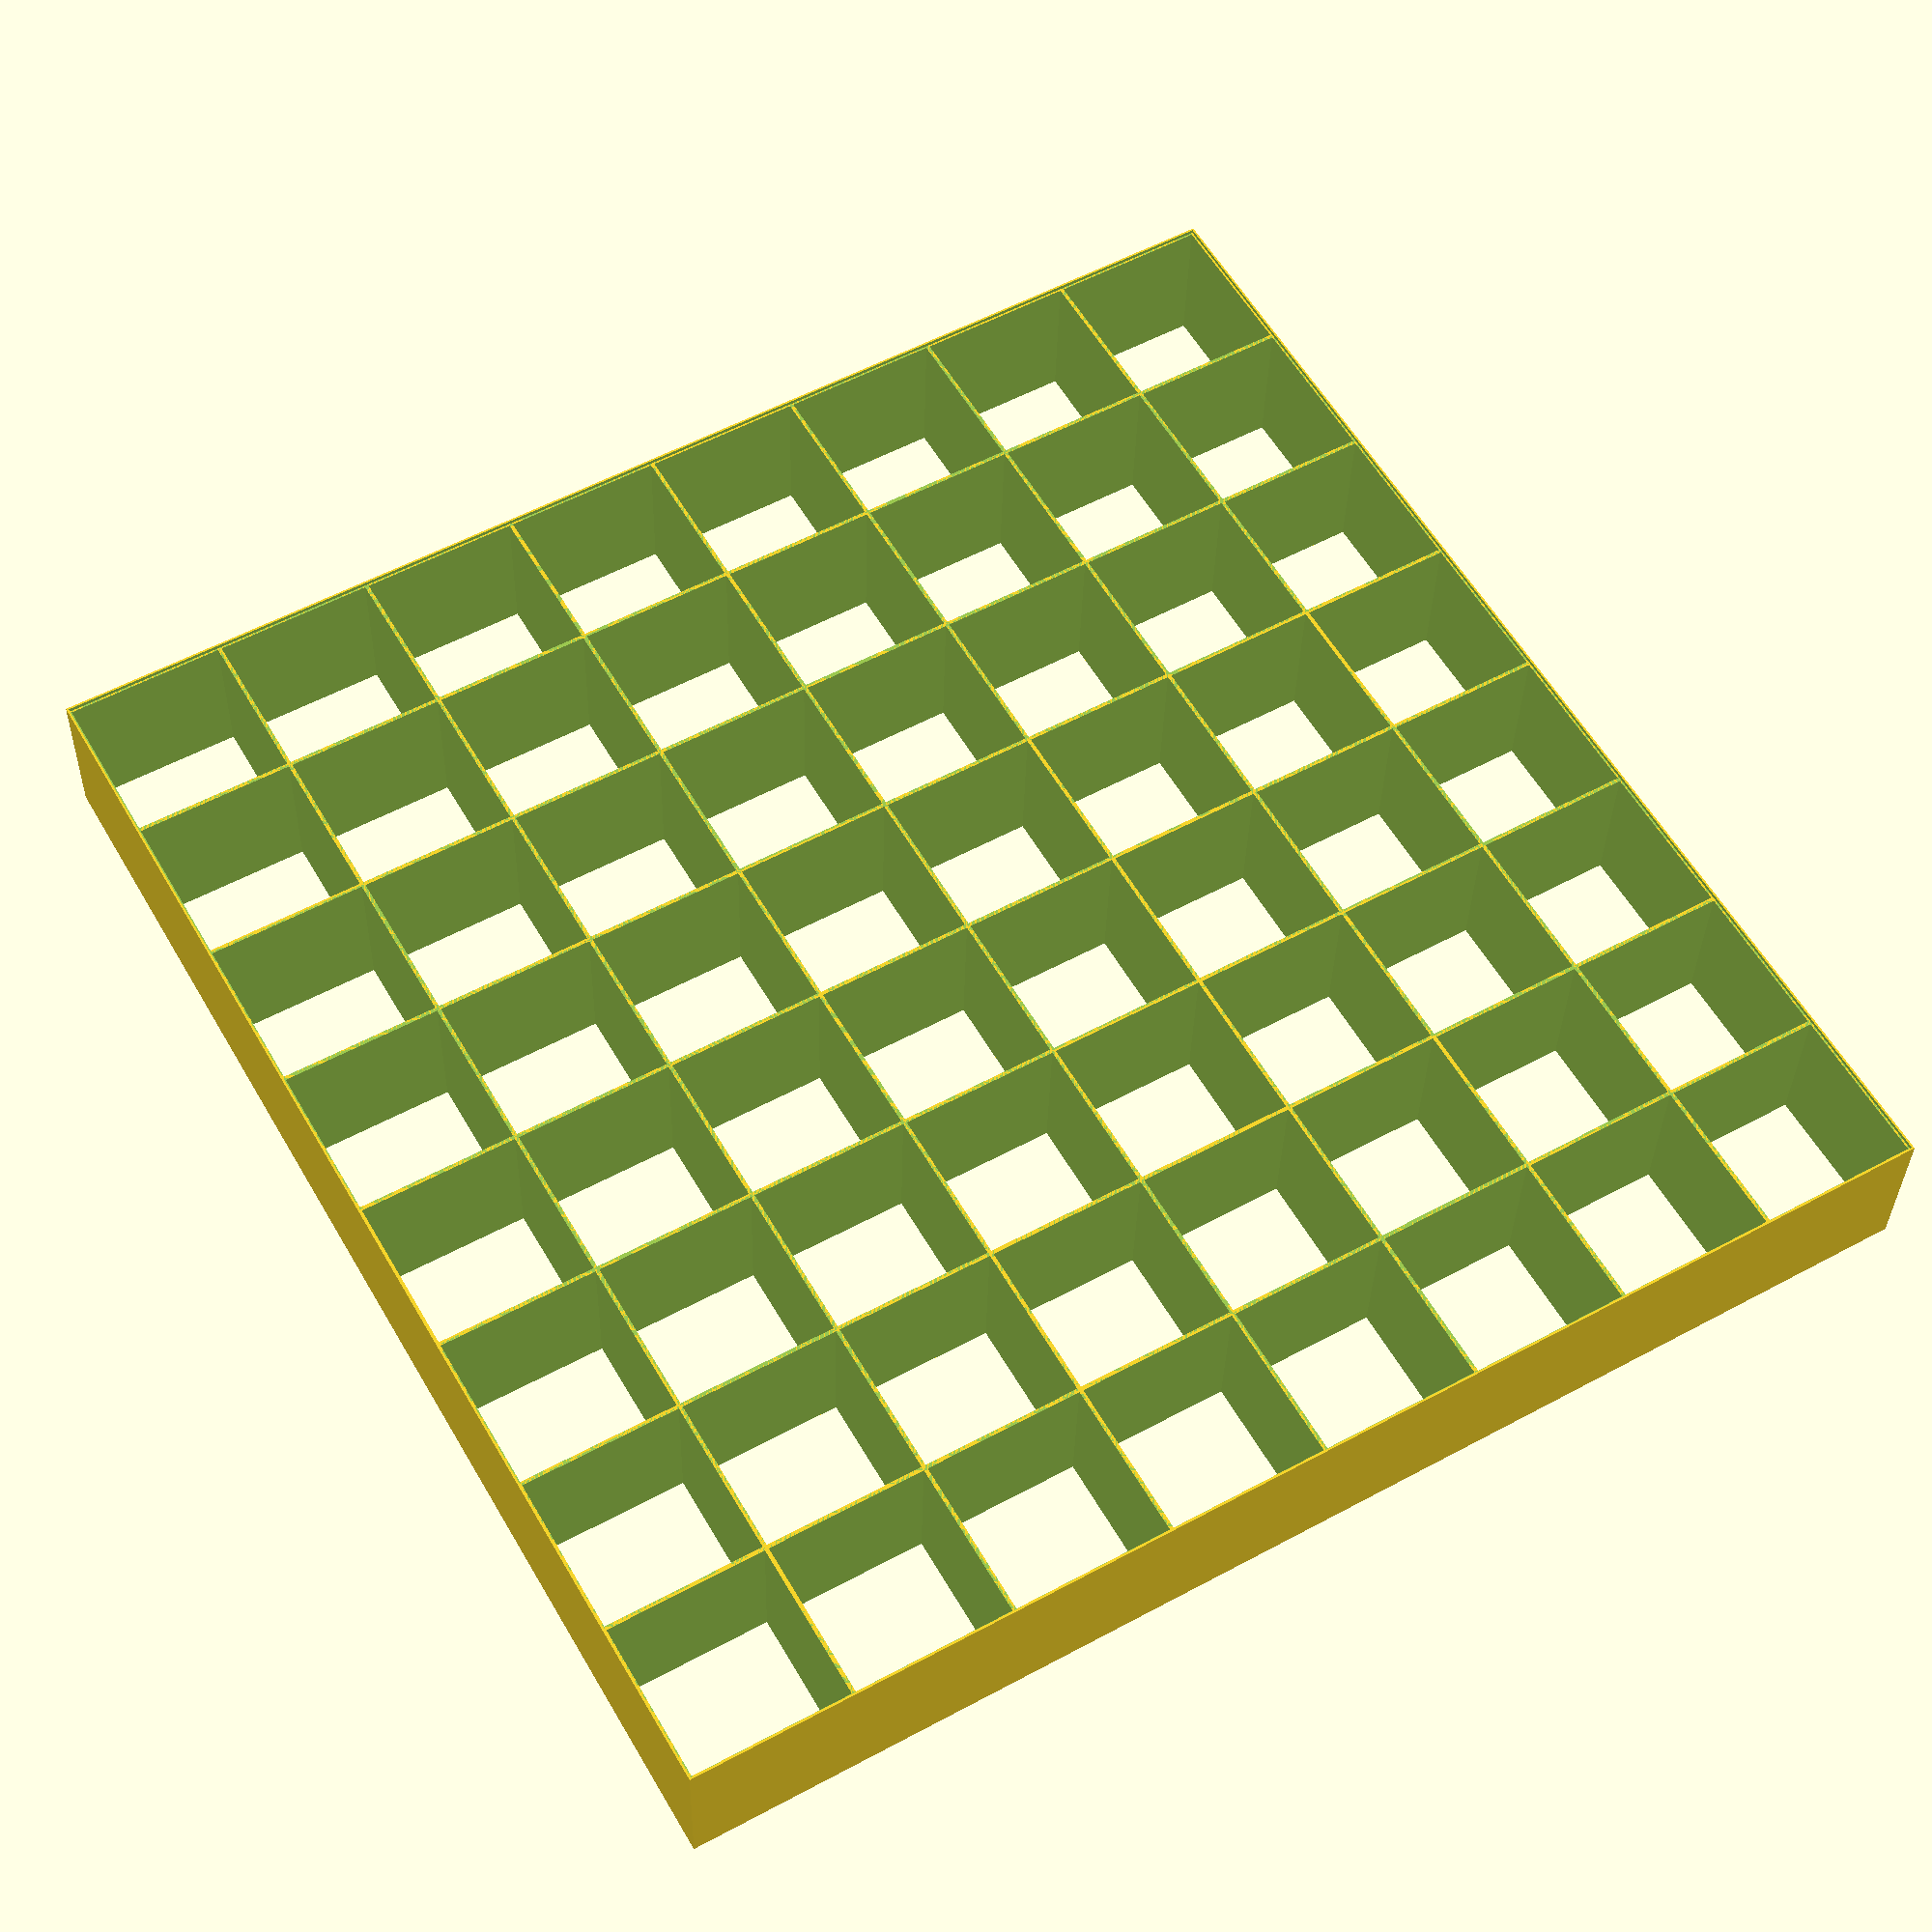
<openscad>
renderTop=false;
renderGrid=true;
renderBottom=true;

// Also must match the led-strip led distance
fieldSize=33;

// Board field count. For a normal chess -> 8.
size=8;

top=0.4; // 2 layers for layer thickness 0.2

fieldBorderHeight=0.4; 
fieldBorder=0.4; 

metalPlateHeight=0.2; // The actual plate is 0.3, but 0.2 matches the layer thickness better.
metalPlateRadius=10.4;

reedWidth=3;

wireRadius=2;

boxHeight=30;

// Just a constant to make cutouts larger for better preview rendering.
c0=1+0;

$fa=12;
$fs=1;

module eachGrid() { 
    for ( i = [0:1:size-1]) {
        for ( j = [0:1:size-1]) {
            translate([i*fieldSize, j*fieldSize, 0])
            children(); 
        }
    }
} 

module Field() {
    difference() {
        cube([fieldSize + fieldBorder*2, fieldSize + fieldBorder*2, top + fieldBorderHeight]);
        translate([fieldBorder, fieldBorder, top]) cube([fieldSize, fieldSize, fieldBorderHeight+c0]);
        translate([fieldSize/2, fieldSize/2, -c0]) cylinder(d=metalPlateRadius, h=metalPlateHeight+c0);
    };
}

module Top() {
    eachGrid() {
        Field();
    }
}

module Grid() {
    eachGrid() {
        difference() {
            cube([fieldSize, fieldSize, boxHeight]);
            translate([fieldBorder, fieldBorder, -c0]) cube([fieldSize - fieldBorder*2, fieldSize - fieldBorder*2, boxHeight+c0*2]);

            // wires
            translate([
                wireRadius + fieldBorder*2, 
                fieldSize+c0, 
                wireRadius + fieldBorder*2,
            ]) 
            rotate([90, 0, 0])
            cylinder(h = fieldSize+c0*2, r = wireRadius);

            translate([
                -c0, 
                wireRadius + fieldBorder*2, 
                wireRadius + fieldBorder*2 + wireRadius*2,
            ]) 
            rotate([90, 0, 90])
            cylinder(h = fieldSize+c0*2, r = wireRadius);
        }
    }

    translate([-fieldBorder, -fieldBorder, 0]) 
    difference() {
        cube([size * fieldSize + 2*fieldBorder, size * fieldSize + 2*fieldBorder, boxHeight+fieldBorder*2]);

        translate([fieldBorder*2, fieldBorder*2, -c0]) 
        cube([size * fieldSize-fieldBorder, size * fieldSize-fieldBorder, boxHeight+fieldBorder*2 + c0*2]);

        translate([fieldBorder, fieldBorder, boxHeight])
        cube([size * fieldSize, size * fieldSize, fieldBorder+c0]);
    }
}

if (renderTop) {
    translate([0, 0, boxHeight]) Top();
}

if (renderGrid) {
    // Grid, including the wiring for the reed contacts.
    // Open at the bottom, to allow easy wiring.
    Grid();
}

if (renderBottom) {
    // The bottom embeds the led strip.

}
</openscad>
<views>
elev=33.0 azim=330.1 roll=358.7 proj=p view=solid
</views>
